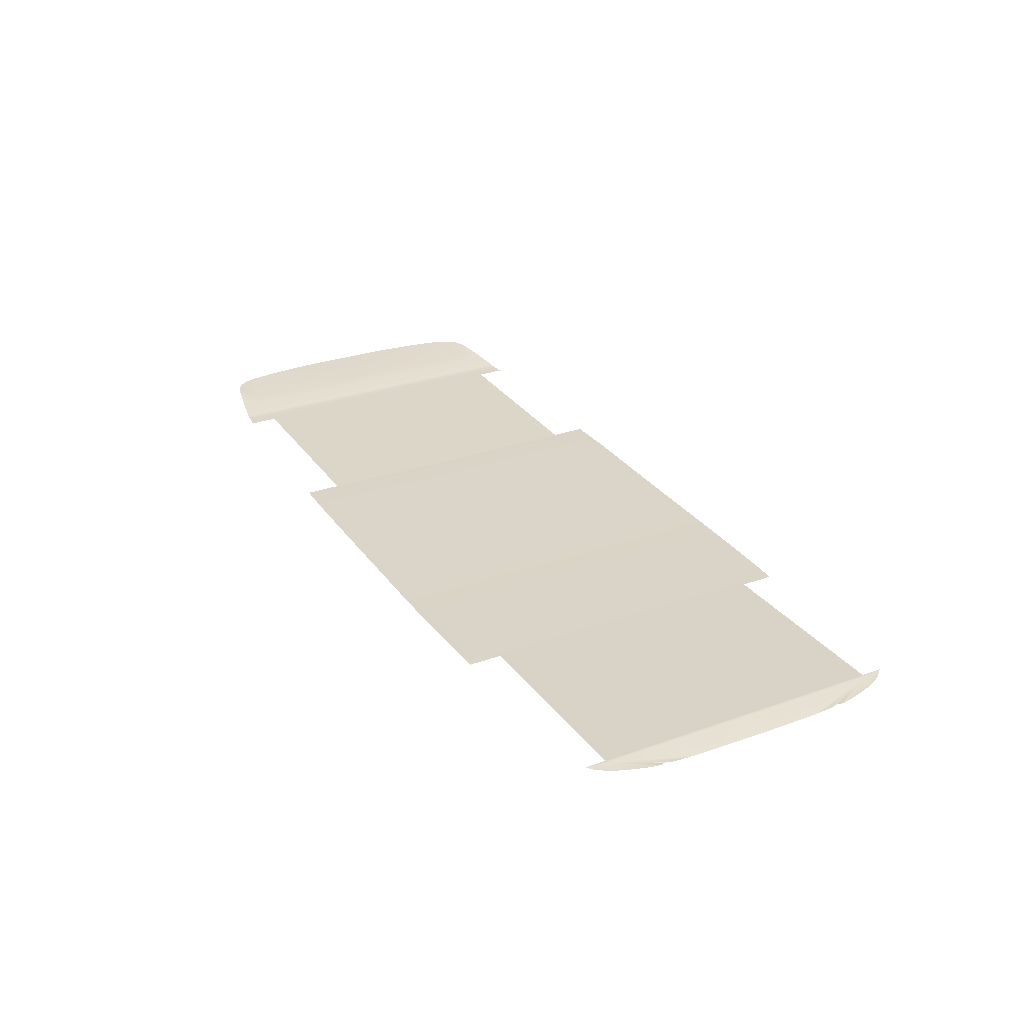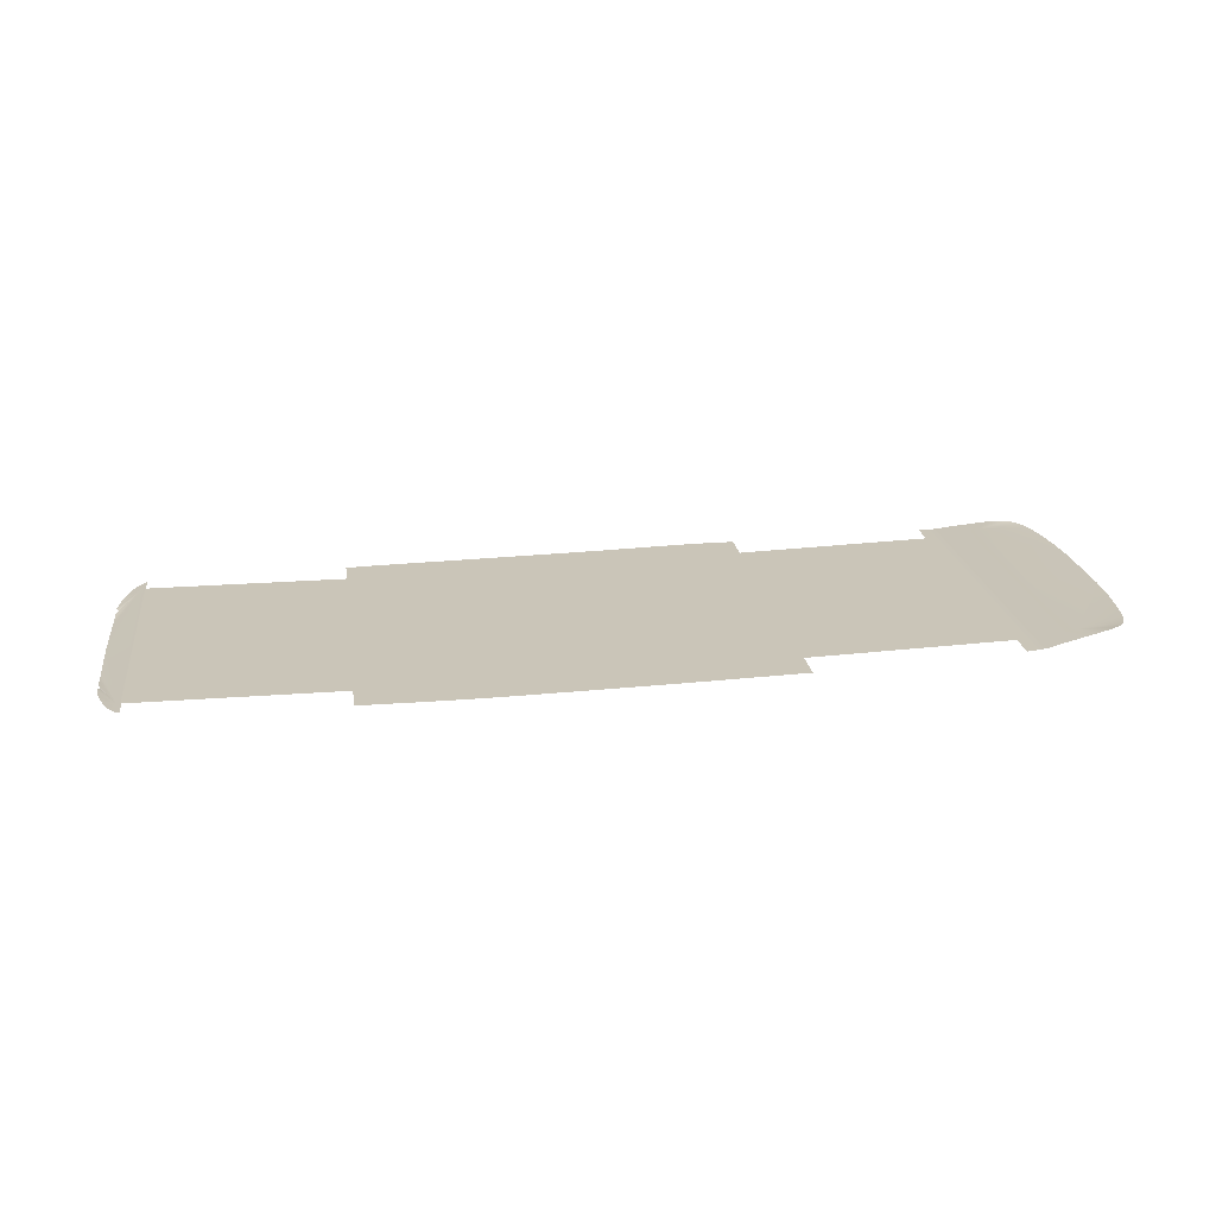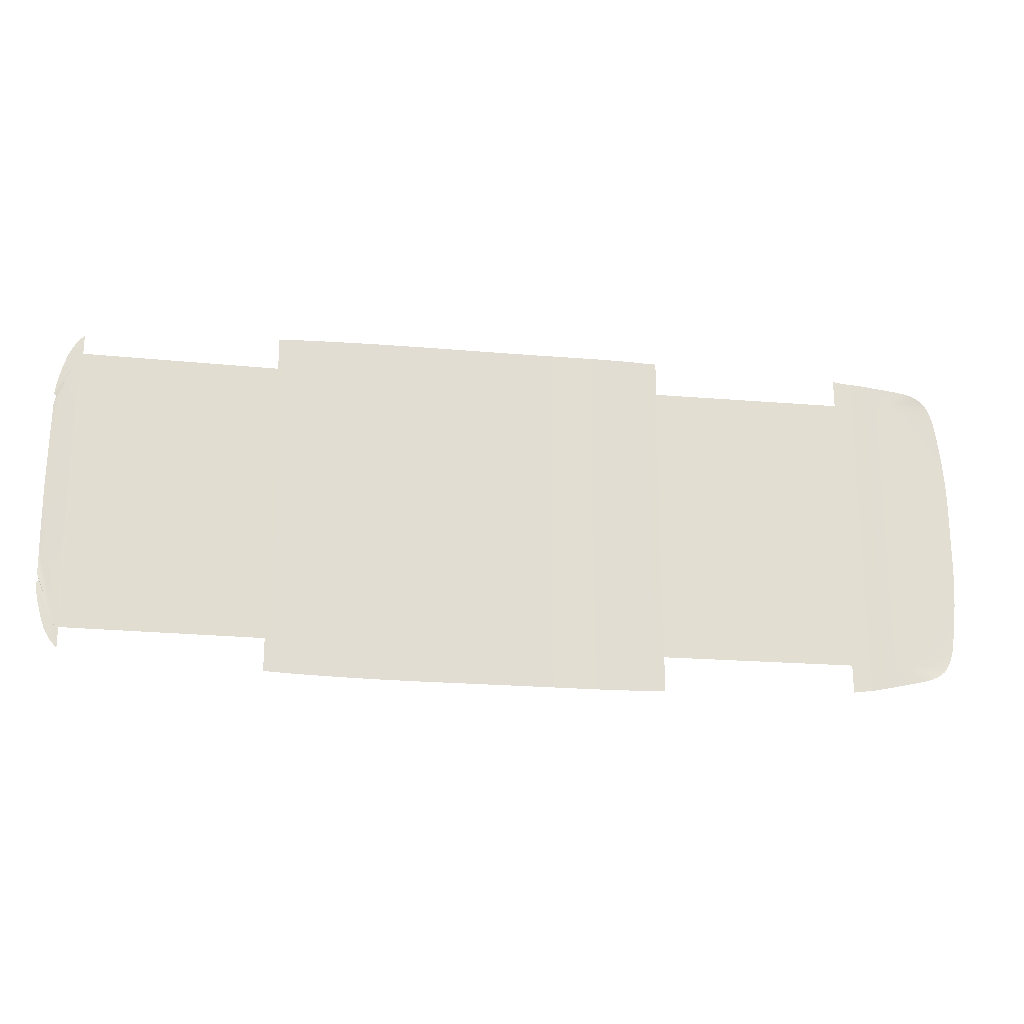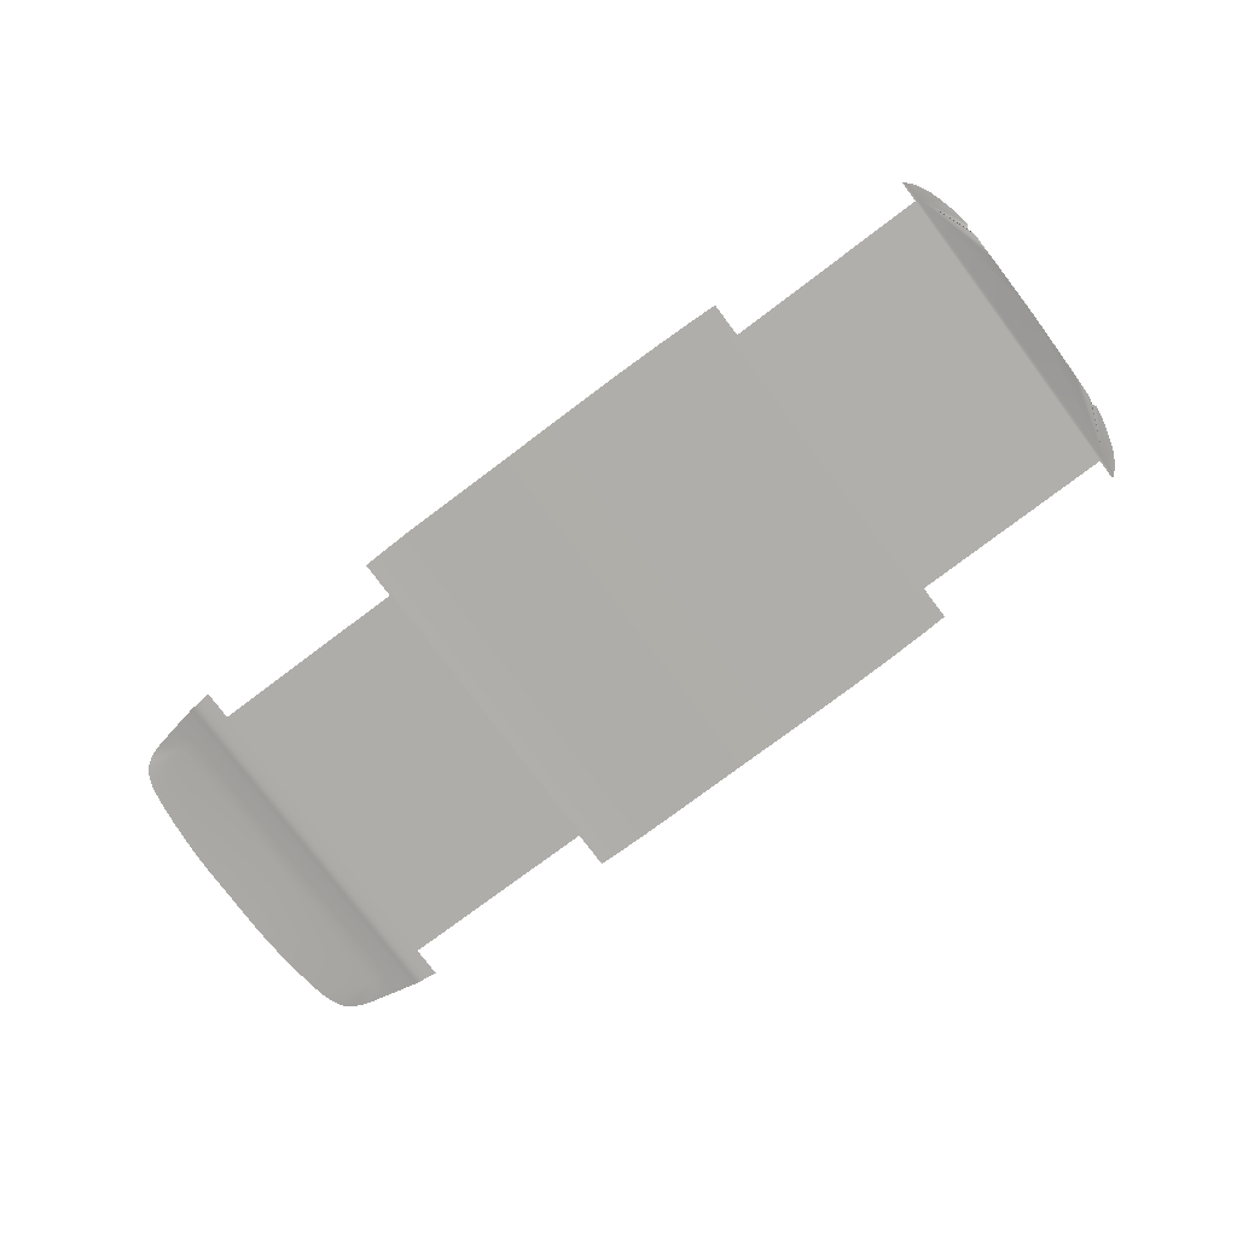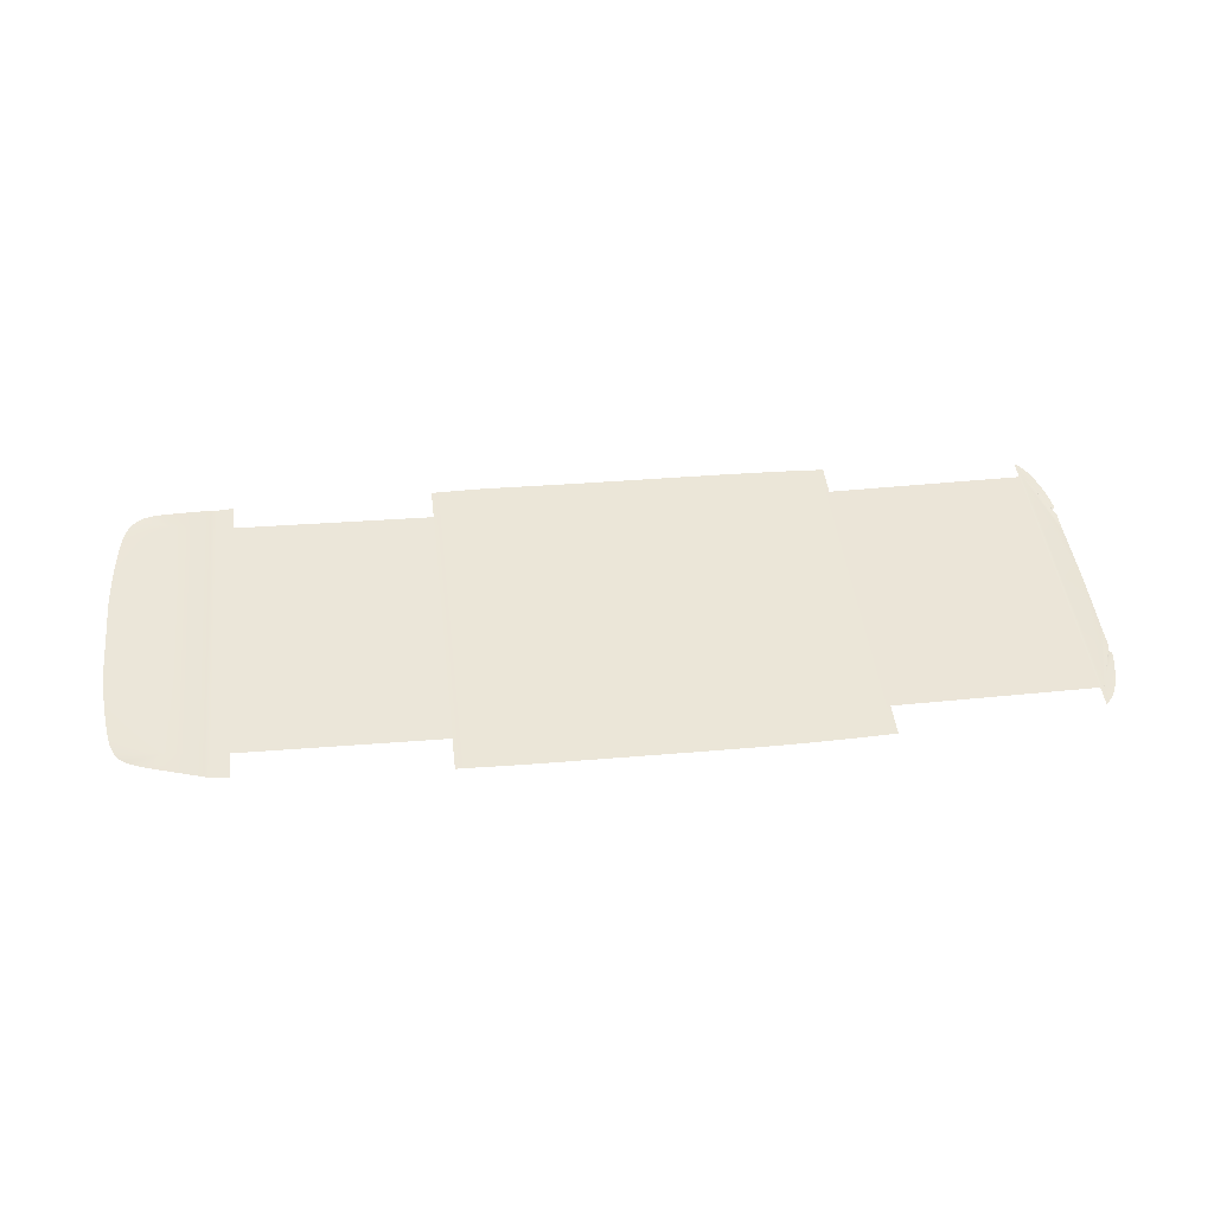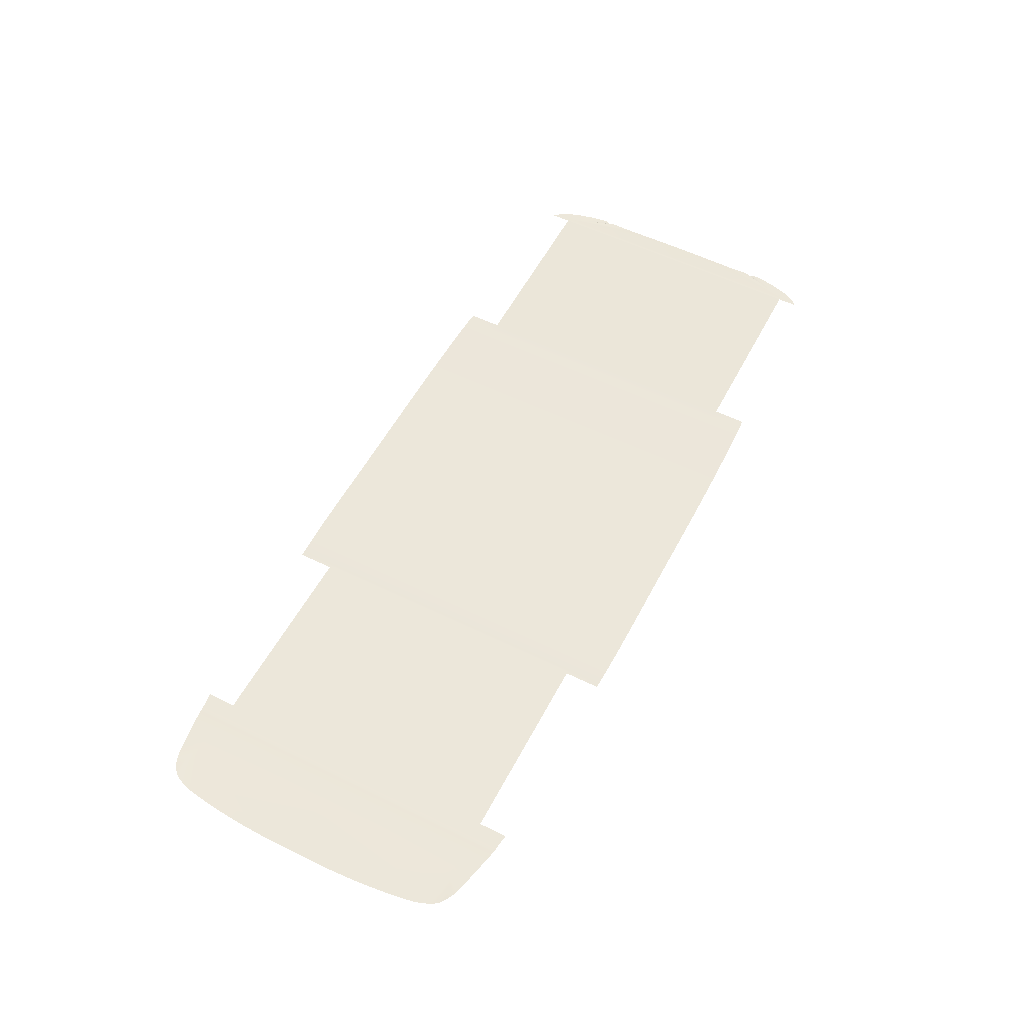
<metadata>
{"format":"obj","ext":"obj","renderer":"f3d","projection":"perspective","resolution":1024,"background":"white","views":[{"elev":27.8,"azim":61.4,"up":"+Y"},{"elev":20.5,"azim":172.1,"up":"+Y"},{"elev":-21.4,"azim":169.6,"up":"+Z"},{"elev":-78.5,"azim":37.0,"up":"+Y"},{"elev":45.7,"azim":-6.7,"up":"+Y"},{"elev":55.8,"azim":-62.8,"up":"+Y"}]}
</metadata>
<code>
v  238.3 -42.73 -90.29
v  238.8 -42.81 -89.73
v  238.3 -42.73 -80.95
v  239.1 -42.84 -89.35
v  239.5 -42.88 -88.96
v  239.9 -42.92 -88.49
v  240.3 -42.96 -87.85
v  240.8 -43.01 -87.1
v  241.3 -43.06 -86.3
v  242 -43.14 -85.17
v  242.9 -43.25 -83.41
v  244 -43.39 -81.14
v  250.8 -45.53 0
v  238.3 -42.73 0
v  250.7 -45.53 -3.983
v  250.7 -45.53 -9.717
v  250.6 -45.53 -18.95
v  250.5 -45.53 -28.25
v  250.3 -45.53 -34.19
v  250.3 -45.49 -38.15
v  250.2 -45.36 -41.52
v  250.2 -45.19 -44.56
v  250.1 -45.02 -47.52
v  250 -44.86 -50.78
v  248.9 -44.76 -54.18
v  249.4 -44.61 -55.1
v  250.2 -44.57 -56.02
v  250 -44.52 -57.23
v  249.5 -44.35 -61.44
v  248.7 -44.14 -65.17
v  247.9 -43.95 -68.65
v  247 -43.8 -72.11
v  246 -43.67 -75.42
v  245 -43.53 -78.46
v  120.5 -41.95 -99.82
v  126.7 -42.09 -99.43
v  120.5 -41.95 -80.95
v  126.7 -42.09 -80.95
v  110.2 -41.77 -100.3
v  110.2 -41.77 -80.95
v  91.51 -41.54 -100.8
v  91.51 -41.54 -80.95
v  68.16 -41.2 -101.2
v  68.16 -41.2 -80.95
v  -47.36 -38.37 -101.4
v  -24.95 -39.04 -101.3
v  -47.36 -38.37 -80.95
v  -24.95 -39.04 -80.95
v  -66.98 -37.79 -101.4
v  -66.98 -37.79 -80.95
v  43.71 -40.7 -101.3
v  43.71 -40.7 -80.95
v  19.53 -40.13 -101.3
v  19.53 -40.13 -80.95
v  -80.57 -37.48 -101.1
v  -80.57 -37.48 -80.95
v  -89.08 -37.36 -100.9
v  -89.08 -37.36 -80.95
v  -93.44 -37.32 -100.8
v  -93.44 -37.32 -80.95
v  -95.73 -37.32 -100.8
v  -95.73 -37.32 -80.95
v  -3.008 -39.61 -101.3
v  -3.008 -39.61 -80.95
v  237.3 -42.58 -91.23
v  237.3 -42.58 -80.95
v  236.2 -42.38 -92.35
v  236.2 -42.38 -80.95
v  -208.3 -33.51 -96.36
v  -208.3 -33.51 -80.95
v  -211.3 -33.39 -95.97
v  -211.3 -33.39 -80.95
v  -204.9 -33.64 -96.81
v  -204.9 -33.64 -80.95
v  -215.6 -33.05 -95.56
v  -215.6 -33.05 -80.95
v  -217 -32.74 -95.38
v  -217 -32.74 -80.95
v  -220.4 -32.07 -94.8
v  -220.4 -32.07 -80.95
v  -227.9 -30.84 -93.41
v  -227.9 -30.84 -80.95
v  -236.2 -29.5 -91.82
v  -236.2 -29.5 -80.95
v  -213.7 -33.25 -95.73
v  -213.7 -33.25 -80.95
v  237.3 -42.58 0
v  236.2 -42.38 0
v  120.5 -41.95 0
v  126.7 -42.09 0
v  110.2 -41.77 0
v  91.51 -41.54 0
v  68.16 -41.2 0
v  43.71 -40.7 0
v  19.53 -40.13 0
v  -3.008 -39.61 0
v  -24.95 -39.04 0
v  -47.36 -38.37 0
v  -66.98 -37.79 0
v  -80.57 -37.48 0
v  -89.08 -37.36 0
v  -93.44 -37.32 0
v  -95.73 -37.32 0
v  -208.3 -33.51 0
v  -204.9 -33.64 0
v  -211.3 -33.39 0
v  -213.7 -33.25 0
v  -215.6 -33.05 0
v  -217 -32.74 0
v  -220.4 -32.07 0
v  -227.9 -30.84 0
v  -236.2 -29.5 0
v  -242.2 -28.56 -90.66
v  -268.4 -27.29 0
v  -268.4 -27.29 -11.63
v  -268.4 -27.29 -22.09
v  -268.2 -27.29 -25.74
v  -267.9 -27.29 -32.82
v  -267.2 -27.29 -43.03
v  -266.3 -27.29 -52.42
v  -265.2 -27.29 -60.48
v  -264.3 -27.29 -66.7
v  -263.4 -27.29 -71.25
v  -262.7 -27.29 -74.33
v  -261.9 -27.29 -76.59
v  -261 -27.29 -78.69
v  -260.1 -27.29 -80.63
v  -259 -27.29 -82.42
v  -257.5 -27.29 -84.09
v  -255.5 -27.29 -85.73
v  -253.1 -27.35 -87.23
v  -250.2 -27.55 -88.52
v  -246.7 -27.94 -89.64
v  238.3 -42.73 90.29
v  238.3 -42.73 80.95
v  238.8 -42.81 89.73
v  239.1 -42.84 89.35
v  239.5 -42.88 88.96
v  239.9 -42.92 88.49
v  240.3 -42.96 87.85
v  240.8 -43.01 87.1
v  241.3 -43.06 86.3
v  242 -43.14 85.17
v  242.9 -43.25 83.41
v  244 -43.39 81.14
v  250.7 -45.53 3.983
v  250.7 -45.53 9.717
v  250.6 -45.53 18.95
v  250.5 -45.53 28.25
v  250.3 -45.53 34.19
v  250.3 -45.49 38.15
v  250.2 -45.36 41.52
v  250.2 -45.19 44.56
v  250.1 -45.02 47.52
v  250 -44.86 50.78
v  248.9 -44.76 54.18
v  249.4 -44.61 55.1
v  250.2 -44.57 56.02
v  250 -44.52 57.23
v  249.5 -44.35 61.44
v  248.7 -44.14 65.17
v  247.9 -43.95 68.65
v  247 -43.8 72.11
v  246 -43.67 75.42
v  245 -43.53 78.46
v  120.5 -41.95 99.82
v  120.5 -41.95 80.95
v  126.7 -42.09 99.43
v  126.7 -42.09 80.95
v  110.2 -41.77 100.3
v  110.2 -41.77 80.95
v  91.51 -41.54 100.8
v  91.51 -41.54 80.95
v  68.16 -41.2 101.2
v  68.16 -41.2 80.95
v  -47.36 -38.37 101.4
v  -47.36 -38.37 80.95
v  -24.95 -39.04 101.3
v  -24.95 -39.04 80.95
v  -66.98 -37.79 101.4
v  -66.98 -37.79 80.95
v  43.71 -40.7 101.3
v  43.71 -40.7 80.95
v  19.53 -40.13 101.3
v  19.53 -40.13 80.95
v  -80.57 -37.48 80.95
v  -80.57 -37.48 101.1
v  -89.08 -37.36 80.95
v  -89.08 -37.36 100.9
v  -93.44 -37.32 80.95
v  -93.44 -37.32 100.8
v  -95.73 -37.32 100.8
v  -95.73 -37.32 80.95
v  -3.008 -39.61 101.3
v  -3.008 -39.61 80.95
v  237.3 -42.58 91.23
v  237.3 -42.58 80.95
v  236.2 -42.38 92.35
v  236.2 -42.38 80.95
v  -211.3 -33.39 80.95
v  -208.3 -33.51 80.95
v  -211.3 -33.39 95.97
v  -208.3 -33.51 96.36
v  -204.9 -33.64 80.95
v  -204.9 -33.64 96.81
v  -217 -32.74 80.95
v  -215.6 -33.05 80.95
v  -217 -32.74 95.38
v  -215.6 -33.05 95.56
v  -220.4 -32.07 80.95
v  -220.4 -32.07 94.8
v  -227.9 -30.84 80.95
v  -227.9 -30.84 93.41
v  -236.2 -29.5 80.95
v  -236.2 -29.5 91.82
v  -213.7 -33.25 80.95
v  -213.7 -33.25 95.73
v  -242.2 -28.56 90.66
v  -268.4 -27.29 11.63
v  -268.4 -27.29 22.09
v  -268.2 -27.29 25.74
v  -267.9 -27.29 32.82
v  -267.2 -27.29 43.03
v  -266.3 -27.29 52.42
v  -265.2 -27.29 60.48
v  -264.3 -27.29 66.7
v  -263.4 -27.29 71.25
v  -262.7 -27.29 74.33
v  -261.9 -27.29 76.59
v  -261 -27.29 78.69
v  -260.1 -27.29 80.63
v  -259 -27.29 82.42
v  -257.5 -27.29 84.09
v  -255.5 -27.29 85.73
v  -253.1 -27.35 87.23
v  -250.2 -27.55 88.52
v  -246.7 -27.94 89.64
g J731_FLOR_C_N_J731_FLOR_C
f 1 2 3
f 2 4 3
f 4 5 3
f 5 6 3
f 6 7 3
f 7 8 3
f 8 9 3
f 9 10 3
f 10 11 3
f 11 12 3
f 13 14 15
f 14 3 15
f 15 3 16
f 16 3 17
f 17 3 18
f 18 3 19
f 19 3 20
f 20 3 21
f 21 3 22
f 22 3 23
f 23 3 24
f 24 3 25
f 25 3 26
f 26 3 27
f 27 3 28
f 28 3 29
f 29 3 30
f 30 3 31
f 31 3 32
f 32 3 33
f 33 3 34
f 12 34 3
f 35 36 37
f 37 36 38
f 39 35 40
f 40 35 37
f 41 39 42
f 42 39 40
f 43 41 44
f 44 41 42
f 45 46 47
f 47 46 48
f 49 45 50
f 50 45 47
f 51 43 52
f 52 43 44
f 53 51 54
f 54 51 52
f 49 50 55
f 55 50 56
f 55 56 57
f 57 56 58
f 57 58 59
f 59 58 60
f 61 59 62
f 62 59 60
f 63 53 64
f 64 53 54
f 46 63 48
f 48 63 64
f 65 1 66
f 66 1 3
f 67 65 68
f 68 65 66
f 69 70 71
f 71 70 72
f 73 74 69
f 69 74 70
f 75 76 77
f 77 76 78
f 77 78 79
f 79 78 80
f 79 80 81
f 81 80 82
f 81 82 83
f 83 82 84
f 71 72 85
f 85 72 86
f 85 86 75
f 75 86 76
f 66 3 87
f 87 3 14
f 68 66 88
f 88 66 87
f 37 38 89
f 89 38 90
f 40 37 91
f 91 37 89
f 42 40 92
f 92 40 91
f 44 42 93
f 93 42 92
f 52 44 94
f 94 44 93
f 54 52 95
f 95 52 94
f 64 54 96
f 96 54 95
f 48 64 97
f 97 64 96
f 47 48 98
f 98 48 97
f 50 47 99
f 99 47 98
f 56 50 100
f 100 50 99
f 58 56 101
f 101 56 100
f 60 58 102
f 102 58 101
f 62 60 103
f 103 60 102
f 70 74 104
f 104 74 105
f 72 70 106
f 106 70 104
f 86 72 107
f 107 72 106
f 76 86 108
f 108 86 107
f 78 76 109
f 109 76 108
f 80 78 110
f 110 78 109
f 82 80 111
f 111 80 110
f 84 82 112
f 112 82 111
f 90 38 88
f 88 38 68
f 62 103 74
f 74 103 105
f 83 84 113
f 114 115 112
f 115 116 112
f 84 112 116
f 116 117 84
f 117 118 84
f 118 119 84
f 84 119 120
f 120 121 84
f 84 121 122
f 122 123 84
f 84 123 124
f 124 125 84
f 125 126 84
f 84 126 127
f 127 128 84
f 84 128 129
f 129 130 84
f 84 130 131
f 131 132 84
f 132 133 84
f 84 133 113
f 134 135 136
f 136 135 137
f 137 135 138
f 138 135 139
f 139 135 140
f 140 135 141
f 141 135 142
f 142 135 143
f 143 135 144
f 144 135 145
f 13 146 14
f 14 146 135
f 146 147 135
f 147 148 135
f 148 149 135
f 149 150 135
f 150 151 135
f 151 152 135
f 152 153 135
f 153 154 135
f 154 155 135
f 155 156 135
f 156 157 135
f 157 158 135
f 158 159 135
f 159 160 135
f 160 161 135
f 161 162 135
f 162 163 135
f 163 164 135
f 164 165 135
f 145 135 165
f 166 167 168
f 168 167 169
f 170 171 166
f 166 171 167
f 172 173 170
f 170 173 171
f 174 175 172
f 172 175 173
f 176 177 178
f 178 177 179
f 180 181 176
f 176 181 177
f 182 183 174
f 174 183 175
f 184 185 182
f 182 185 183
f 186 181 187
f 187 181 180
f 188 186 189
f 189 186 187
f 190 188 191
f 191 188 189
f 192 193 191
f 191 193 190
f 194 195 184
f 184 195 185
f 178 179 194
f 194 179 195
f 196 197 134
f 134 197 135
f 198 199 196
f 196 199 197
f 200 201 202
f 202 201 203
f 201 204 203
f 203 204 205
f 206 207 208
f 208 207 209
f 210 206 211
f 211 206 208
f 212 210 213
f 213 210 211
f 214 212 215
f 215 212 213
f 216 200 217
f 217 200 202
f 207 216 209
f 209 216 217
f 197 87 135
f 135 87 14
f 199 88 197
f 197 88 87
f 167 89 169
f 169 89 90
f 171 91 167
f 167 91 89
f 173 92 171
f 171 92 91
f 175 93 173
f 173 93 92
f 183 94 175
f 175 94 93
f 185 95 183
f 183 95 94
f 195 96 185
f 185 96 95
f 179 97 195
f 195 97 96
f 177 98 179
f 179 98 97
f 181 99 177
f 177 99 98
f 186 100 181
f 181 100 99
f 188 101 186
f 186 101 100
f 190 102 188
f 188 102 101
f 193 103 190
f 190 103 102
f 201 104 204
f 204 104 105
f 200 106 201
f 201 106 104
f 216 107 200
f 200 107 106
f 207 108 216
f 216 108 107
f 206 109 207
f 207 109 108
f 210 110 206
f 206 110 109
f 212 111 210
f 210 111 110
f 214 112 212
f 212 112 111
f 90 88 169
f 169 88 199
f 193 204 103
f 103 204 105
f 215 218 214
f 114 112 219
f 219 112 220
f 214 220 112
f 220 214 221
f 214 222 221
f 222 214 223
f 214 224 223
f 224 214 225
f 214 226 225
f 226 214 227
f 214 228 227
f 228 214 229
f 229 214 230
f 214 231 230
f 231 214 232
f 214 233 232
f 233 214 234
f 214 235 234
f 235 214 236
f 236 214 237
f 214 218 237

</code>
